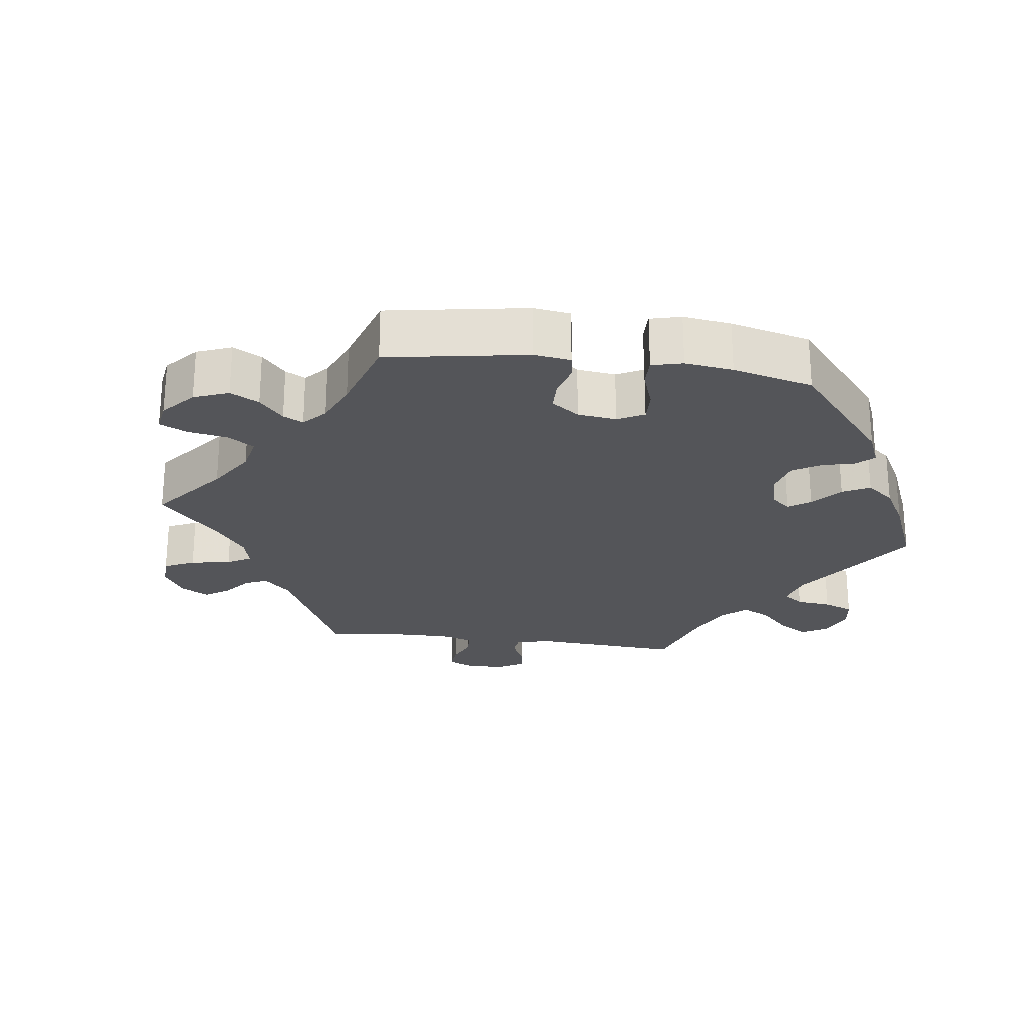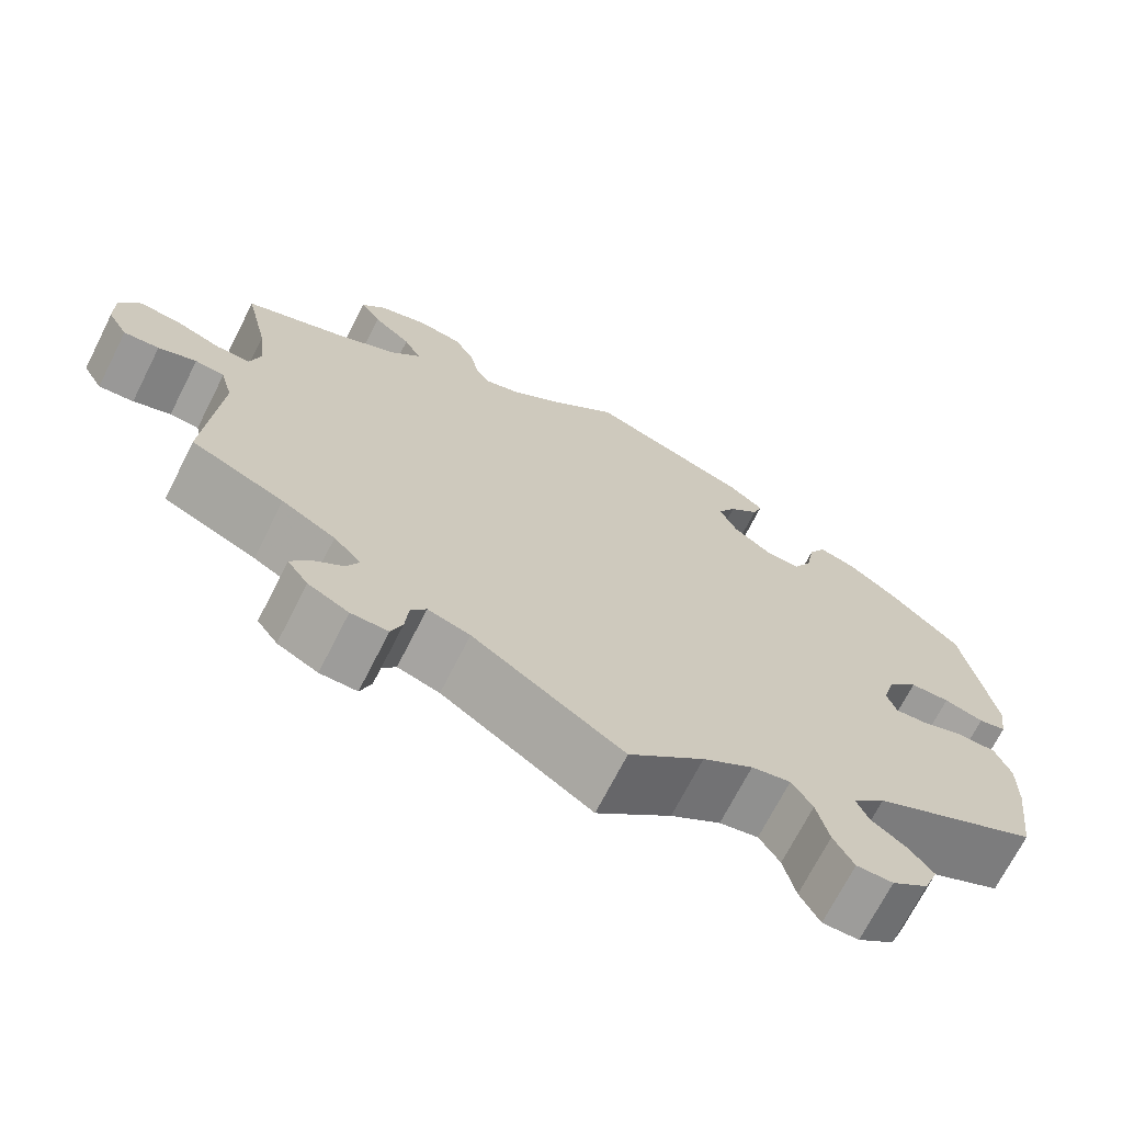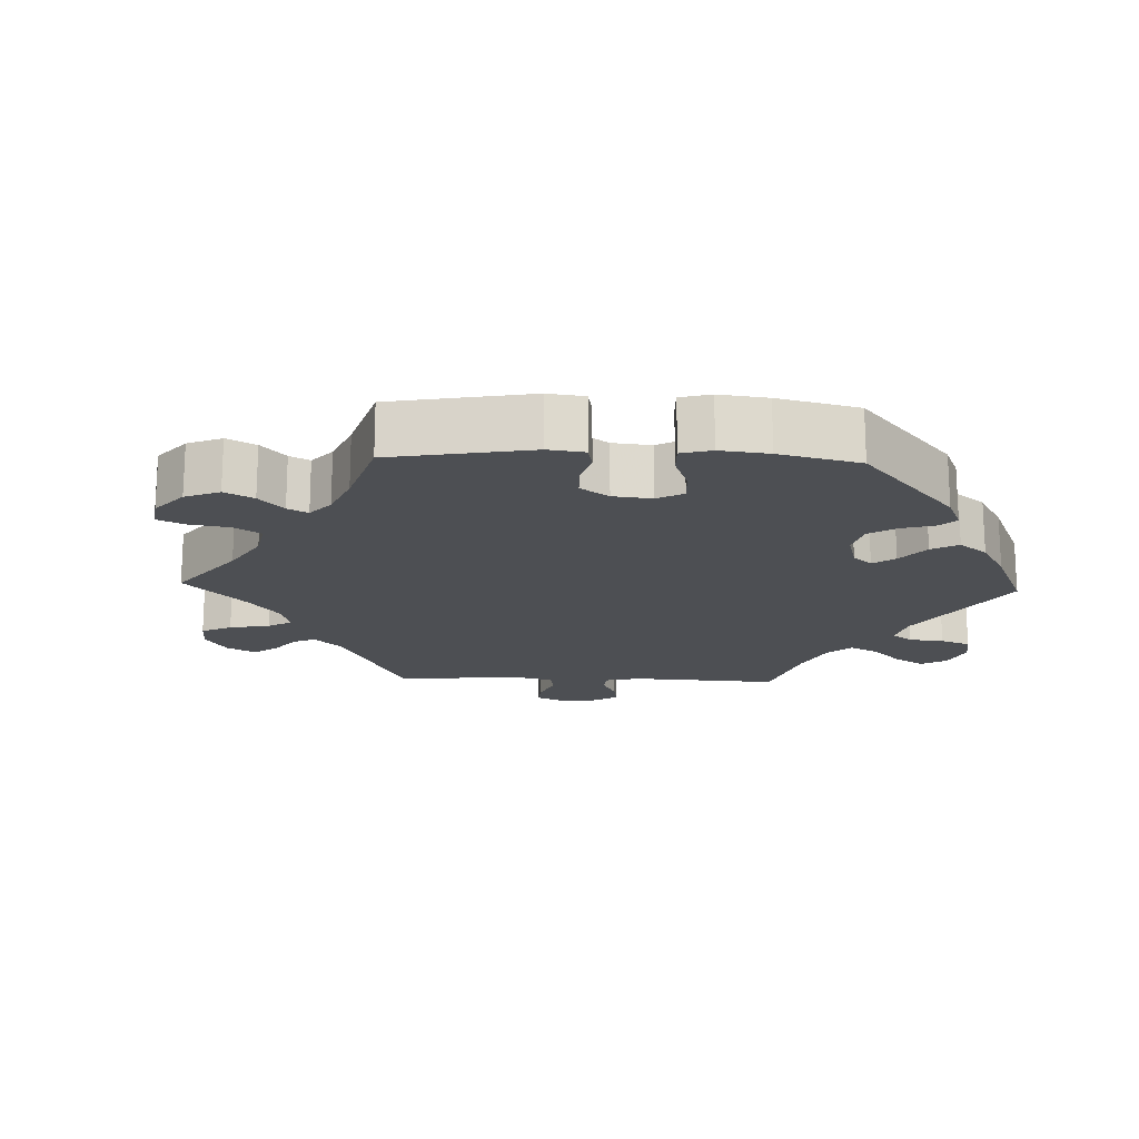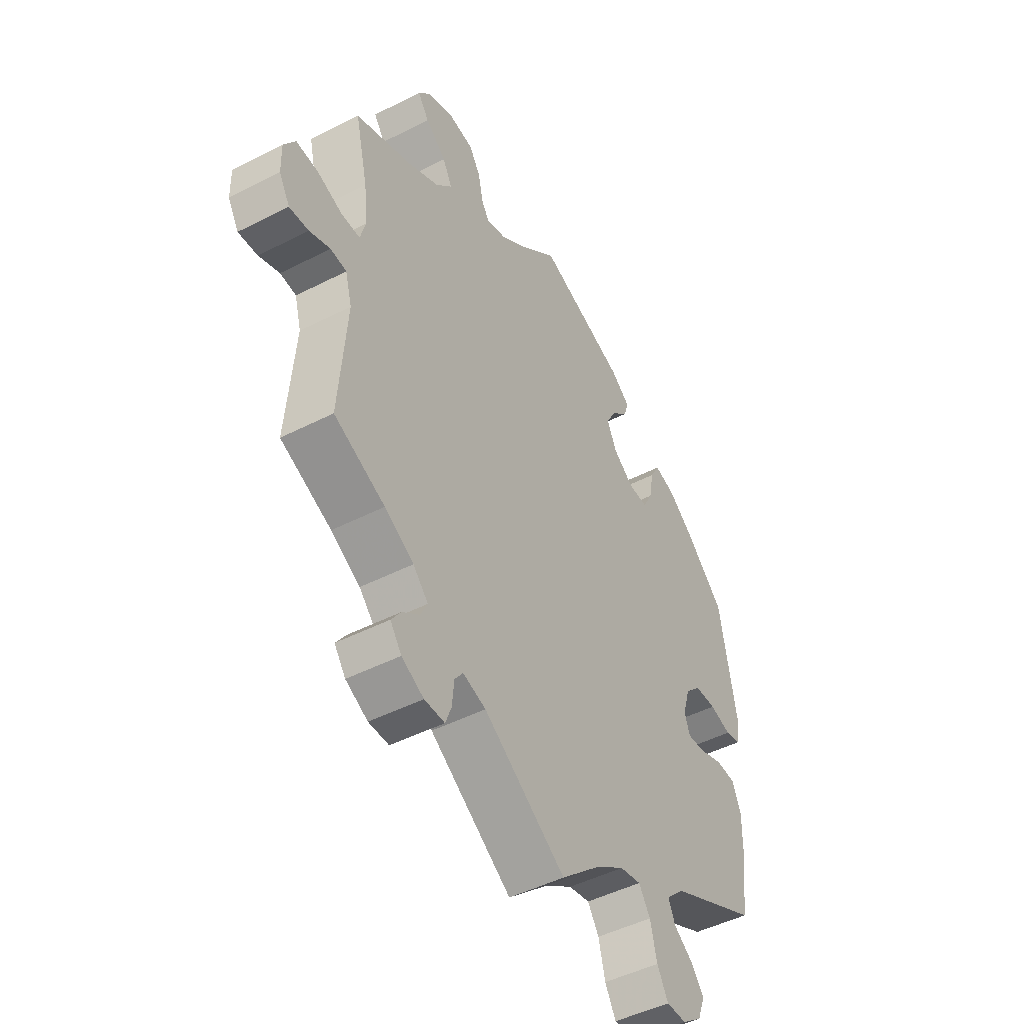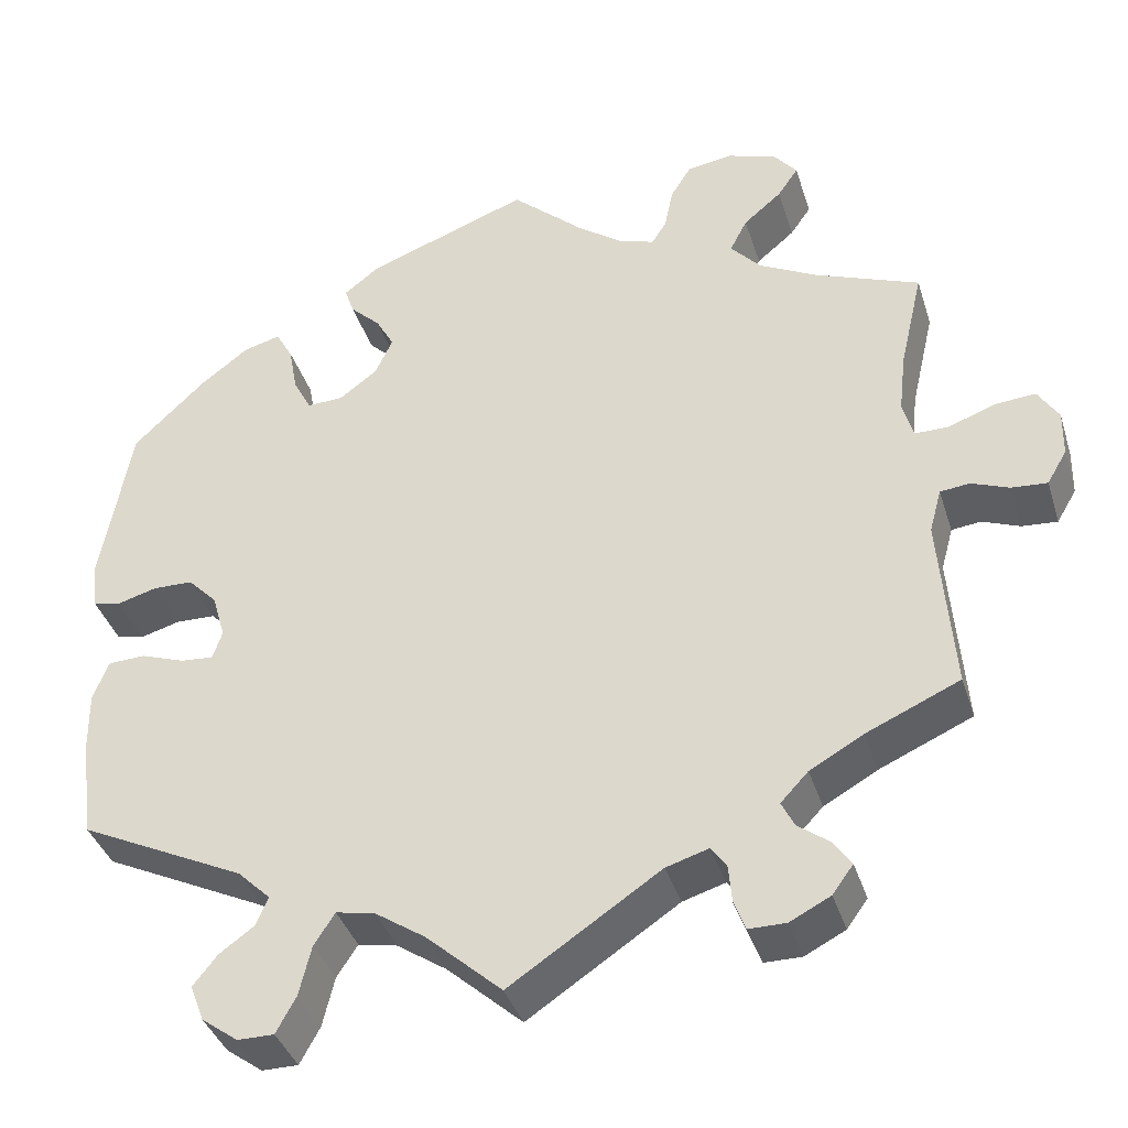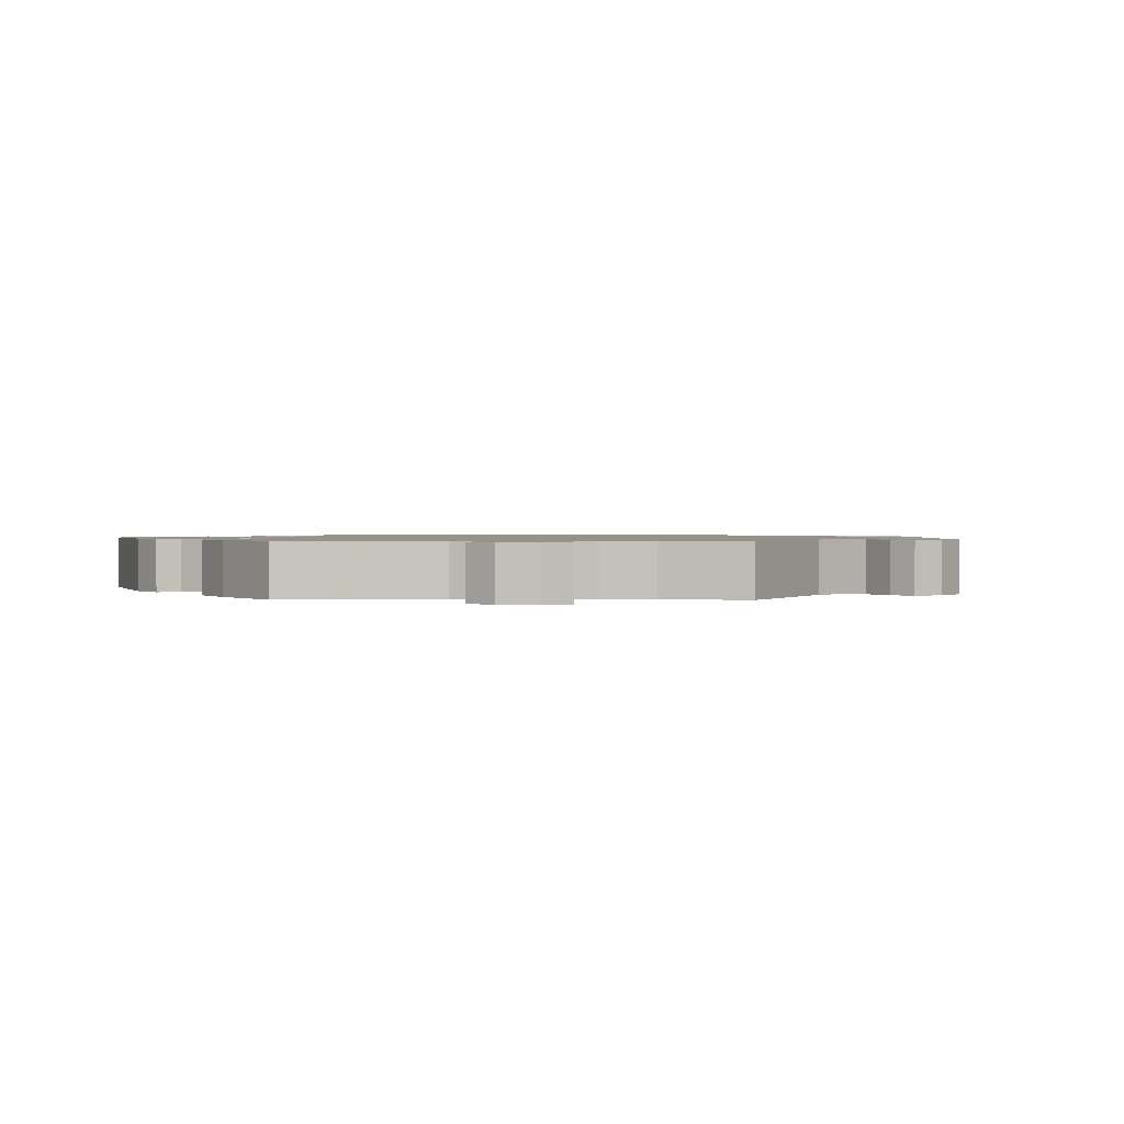
<metadata>
{"format":"obj","ext":"obj","renderer":"f3d","projection":"perspective","resolution":1024,"background":"white","views":[{"elev":-24.6,"azim":22.3,"up":"+Y"},{"elev":-70.3,"azim":-26.9,"up":"+Z"},{"elev":-17.7,"azim":28.1,"up":"+Y"},{"elev":-47.5,"azim":-60.0,"up":"+Z"},{"elev":-38.4,"azim":-163.2,"up":"+Z"},{"elev":1.1,"azim":151.2,"up":"+Y"}]}
</metadata>
<code>
v 0.308 0.07 -0.382
v 0.27 0.07 -0.419
v 0.284 0.07 -0.452
v 0.324 0.07 -0.481
v 0.352 0.07 -0.516
v 0.336 0.07 -0.558
v 0.294 0.07 -0.589
v 0.252 0.07 -0.589
v 0.229 0.07 -0.547
v 0.215 0.07 -0.489
v 0.191 0.07 -0.452
v 0.146 0.07 -0.461
v 0.088 0.07 -0.5
v 0.001 0.07 -0.578
v -0.173 0.07 -0.462
v -0.222 0.07 -0.447
v -0.24 0.07 -0.471
v -0.244 0.07 -0.516
v -0.257 0.07 -0.55
v -0.3 0.07 -0.55
v -0.347 0.07 -0.526
v -0.371 0.07 -0.493
v -0.35 0.07 -0.463
v -0.314 0.07 -0.436
v -0.299 0.07 -0.406
v -0.331 0.07 -0.372
v -0.393 0.07 -0.337
v -0.501 0.07 -0.289
v -0.485 0.07 -0.083
v -0.499 0.07 -0.032
v -0.533 0.07 -0.028
v -0.577 0.07 -0.045
v -0.618 0.07 -0.048
v -0.641 0.07 -0.009
v -0.642 0.07 0.045
v -0.618 0.07 0.083
v -0.571 0.07 0.079
v -0.517 0.07 0.059
v -0.478 0.07 0.059
v -0.466 0.07 0.102
v -0.474 0.07 0.172
v -0.501 0.07 0.289
v -0.38 0.07 0.336
v -0.313 0.07 0.371
v -0.278 0.07 0.41
v -0.298 0.07 0.449
v -0.342 0.07 0.486
v -0.366 0.07 0.521
v -0.339 0.07 0.554
v -0.282 0.07 0.573
v -0.23 0.07 0.565
v -0.206 0.07 0.526
v -0.196 0.07 0.477
v -0.179 0.07 0.45
v -0.138 0.07 0.463
v -0.085 0.07 0.502
v -0.001 0.07 0.578
v 0.187 0.07 0.508
v 0.228 0.07 0.476
v 0.217 0.07 0.444
v 0.182 0.07 0.41
v 0.161 0.07 0.372
v 0.181 0.07 0.328
v 0.225 0.07 0.295
v 0.267 0.07 0.293
v 0.288 0.07 0.333
v 0.298 0.07 0.388
v 0.318 0.07 0.424
v 0.361 0.07 0.412
v 0.416 0.07 0.37
v 0.5 0.07 0.289
v 0.535 0.07 0.092
v 0.528 0.07 0.04
v 0.496 0.07 0.033
v 0.45 0.07 0.046
v 0.404 0.07 0.045
v 0.37 0.07 0.01
v 0.355 0.07 -0.042
v 0.366 0.07 -0.075
v 0.404 0.07 -0.072
v 0.455 0.07 -0.054
v 0.498 0.07 -0.056
v 0.516 0.07 -0.102
v 0.515 0.07 -0.172
v 0.5 0.07 -0.289
v 0.308 0 -0.382
v 0.27 0 -0.419
v 0.284 0 -0.452
v 0.324 0 -0.481
v 0.352 0 -0.516
v 0.336 0 -0.558
v 0.294 0 -0.589
v 0.252 0 -0.589
v 0.229 0 -0.547
v 0.215 0 -0.489
v 0.191 0 -0.452
v 0.146 0 -0.461
v 0.088 0 -0.5
v 0.001 0 -0.578
v -0.173 0 -0.462
v -0.222 0 -0.447
v -0.24 0 -0.471
v -0.244 0 -0.516
v -0.257 0 -0.55
v -0.3 0 -0.55
v -0.347 0 -0.526
v -0.371 0 -0.493
v -0.35 0 -0.463
v -0.314 0 -0.436
v -0.299 0 -0.406
v -0.331 0 -0.372
v -0.393 0 -0.337
v -0.501 0 -0.289
v -0.485 0 -0.083
v -0.499 0 -0.032
v -0.533 0 -0.028
v -0.577 0 -0.045
v -0.618 0 -0.048
v -0.641 0 -0.009
v -0.642 0 0.045
v -0.618 0 0.083
v -0.571 0 0.079
v -0.517 0 0.059
v -0.478 0 0.059
v -0.466 0 0.102
v -0.474 0 0.172
v -0.501 0 0.289
v -0.38 0 0.336
v -0.313 0 0.371
v -0.278 0 0.41
v -0.298 0 0.449
v -0.342 0 0.486
v -0.366 0 0.521
v -0.339 0 0.554
v -0.282 0 0.573
v -0.23 0 0.565
v -0.206 0 0.526
v -0.196 0 0.477
v -0.179 0 0.45
v -0.138 0 0.463
v -0.085 0 0.502
v -0.001 0 0.578
v 0.187 0 0.508
v 0.228 0 0.476
v 0.217 0 0.444
v 0.182 0 0.41
v 0.161 0 0.372
v 0.181 0 0.328
v 0.225 0 0.295
v 0.267 0 0.293
v 0.288 0 0.333
v 0.298 0 0.388
v 0.318 0 0.424
v 0.361 0 0.412
v 0.416 0 0.37
v 0.5 0 0.289
v 0.535 0 0.092
v 0.528 0 0.04
v 0.496 0 0.033
v 0.45 0 0.046
v 0.404 0 0.045
v 0.37 0 0.01
v 0.355 0 -0.042
v 0.366 0 -0.075
v 0.404 0 -0.072
v 0.455 0 -0.054
v 0.498 0 -0.056
v 0.516 0 -0.102
v 0.515 0 -0.172
v 0.5 0 -0.289
f 84 85 1
f 83 84 1 2
f 80 81 82 83
f 79 80 83 2
f 78 79 2
f 72 73 74 75
f 72 75 76
f 71 72 76
f 70 71 76 77
f 66 67 68 69
f 65 66 69 70
f 58 59 60 61
f 56 57 58 61
f 55 56 61 62
f 54 55 62 63
f 50 51 52 53
f 50 53 54
f 49 50 54
f 46 47 48 49
f 45 46 49 54
f 44 45 54 63
f 41 42 43
f 40 41 43 44
f 39 40 44 63
f 35 36 37 38
f 35 38 39
f 34 35 39
f 31 32 33 34
f 30 31 34 39
f 29 30 39 63
f 27 28 29 63
f 21 22 23 24
f 21 24 25
f 20 21 25
f 17 18 19 20
f 16 17 20 25
f 15 16 25 26
f 13 14 15
f 12 13 15 26
f 7 8 9 10
f 7 10 11
f 6 7 11
f 3 4 5 6
f 3 6 11
f 2 3 11
f 78 2 11 12
f 65 70 77 78
f 64 65 78 12
f 27 63 64
f 12 26 27 64
f 86 170 169
f 87 86 169 168
f 168 167 166 165
f 87 168 165 164
f 87 164 163
f 160 159 158 157
f 161 160 157
f 161 157 156
f 162 161 156 155
f 154 153 152 151
f 155 154 151 150
f 146 145 144 143
f 146 143 142 141
f 147 146 141 140
f 148 147 140 139
f 138 137 136 135
f 139 138 135
f 139 135 134
f 134 133 132 131
f 139 134 131 130
f 148 139 130 129
f 128 127 126
f 129 128 126 125
f 148 129 125 124
f 123 122 121 120
f 124 123 120
f 124 120 119
f 119 118 117 116
f 124 119 116 115
f 148 124 115 114
f 148 114 113 112
f 109 108 107 106
f 110 109 106
f 110 106 105
f 105 104 103 102
f 110 105 102 101
f 111 110 101 100
f 100 99 98
f 111 100 98 97
f 95 94 93 92
f 96 95 92
f 96 92 91
f 91 90 89 88
f 96 91 88
f 96 88 87
f 97 96 87 163
f 163 162 155 150
f 97 163 150 149
f 149 148 112
f 149 112 111 97
f 1 86 87 2
f 2 87 88 3
f 3 88 89 4
f 4 89 90 5
f 5 90 91 6
f 6 91 92 7
f 7 92 93 8
f 8 93 94 9
f 9 94 95 10
f 10 95 96 11
f 11 96 97 12
f 12 97 98 13
f 13 98 99 14
f 14 99 100 15
f 15 100 101 16
f 16 101 102 17
f 17 102 103 18
f 18 103 104 19
f 19 104 105 20
f 20 105 106 21
f 21 106 107 22
f 22 107 108 23
f 23 108 109 24
f 24 109 110 25
f 25 110 111 26
f 26 111 112 27
f 27 112 113 28
f 28 113 114 29
f 29 114 115 30
f 30 115 116 31
f 31 116 117 32
f 32 117 118 33
f 33 118 119 34
f 34 119 120 35
f 35 120 121 36
f 36 121 122 37
f 37 122 123 38
f 38 123 124 39
f 39 124 125 40
f 40 125 126 41
f 41 126 127 42
f 42 127 128 43
f 43 128 129 44
f 44 129 130 45
f 45 130 131 46
f 46 131 132 47
f 47 132 133 48
f 48 133 134 49
f 49 134 135 50
f 50 135 136 51
f 51 136 137 52
f 52 137 138 53
f 53 138 139 54
f 54 139 140 55
f 55 140 141 56
f 56 141 142 57
f 57 142 143 58
f 58 143 144 59
f 59 144 145 60
f 60 145 146 61
f 61 146 147 62
f 62 147 148 63
f 63 148 149 64
f 64 149 150 65
f 65 150 151 66
f 66 151 152 67
f 67 152 153 68
f 68 153 154 69
f 69 154 155 70
f 70 155 156 71
f 71 156 157 72
f 72 157 158 73
f 73 158 159 74
f 74 159 160 75
f 75 160 161 76
f 76 161 162 77
f 77 162 163 78
f 78 163 164 79
f 79 164 165 80
f 80 165 166 81
f 81 166 167 82
f 82 167 168 83
f 83 168 169 84
f 84 169 170 85
f 85 170 86 1

</code>
